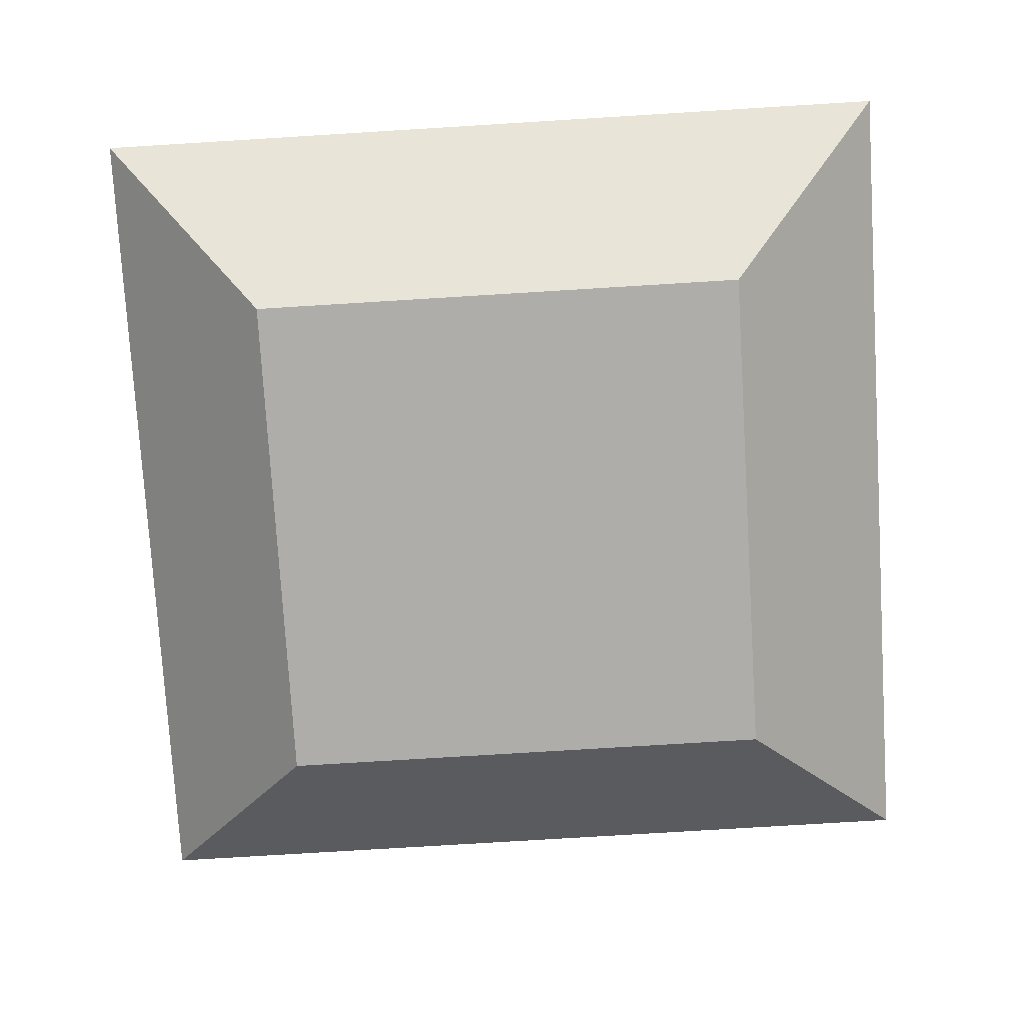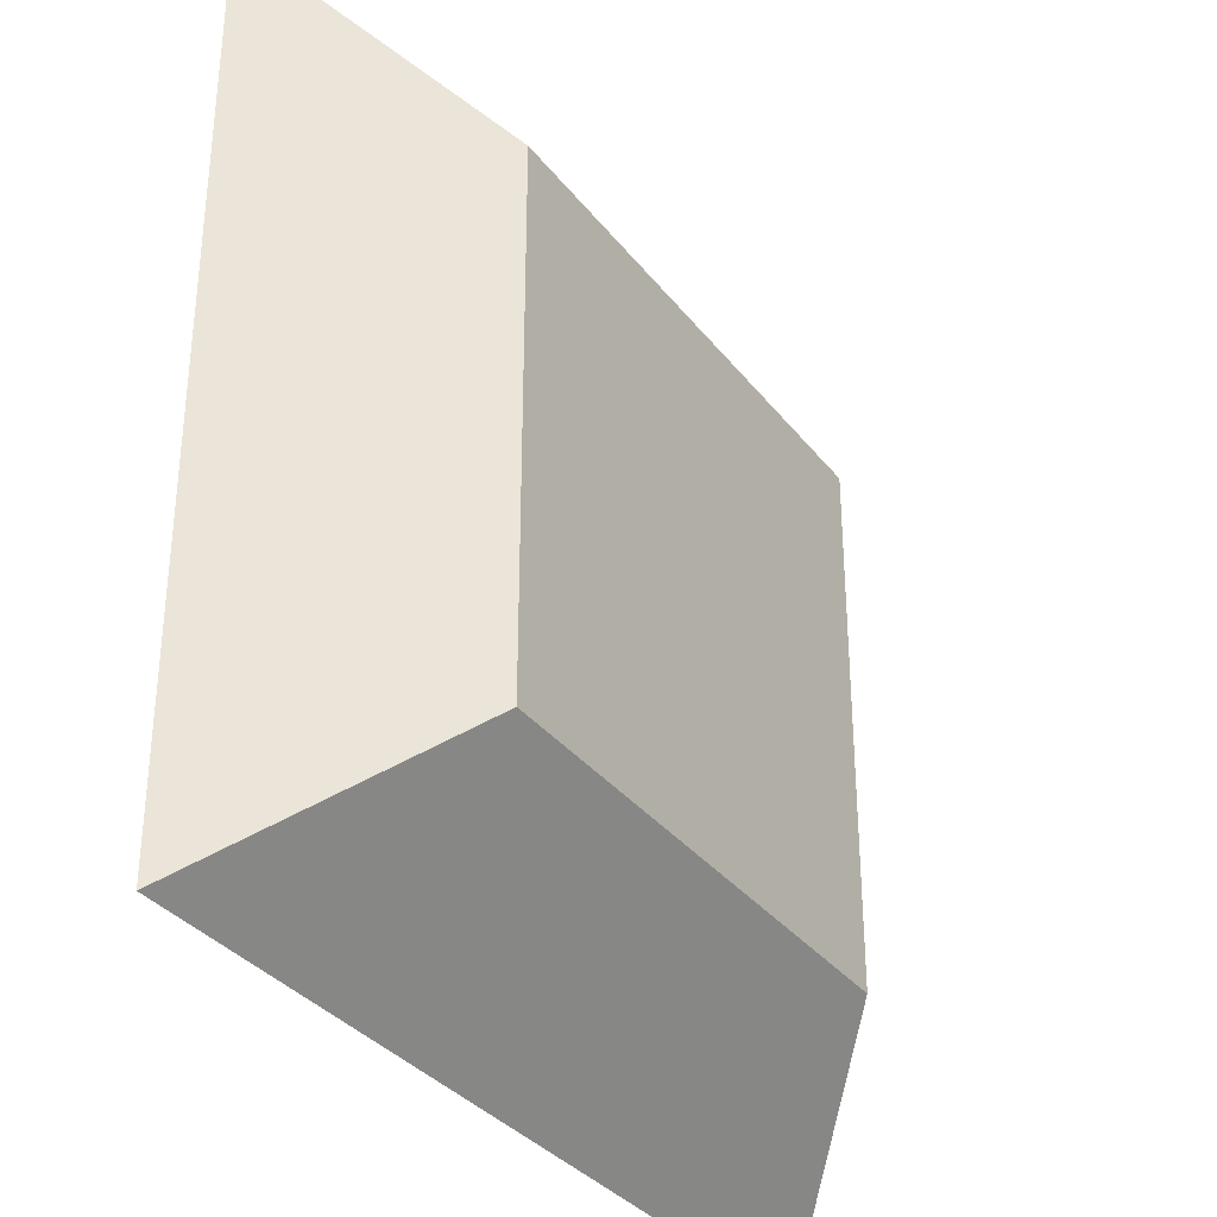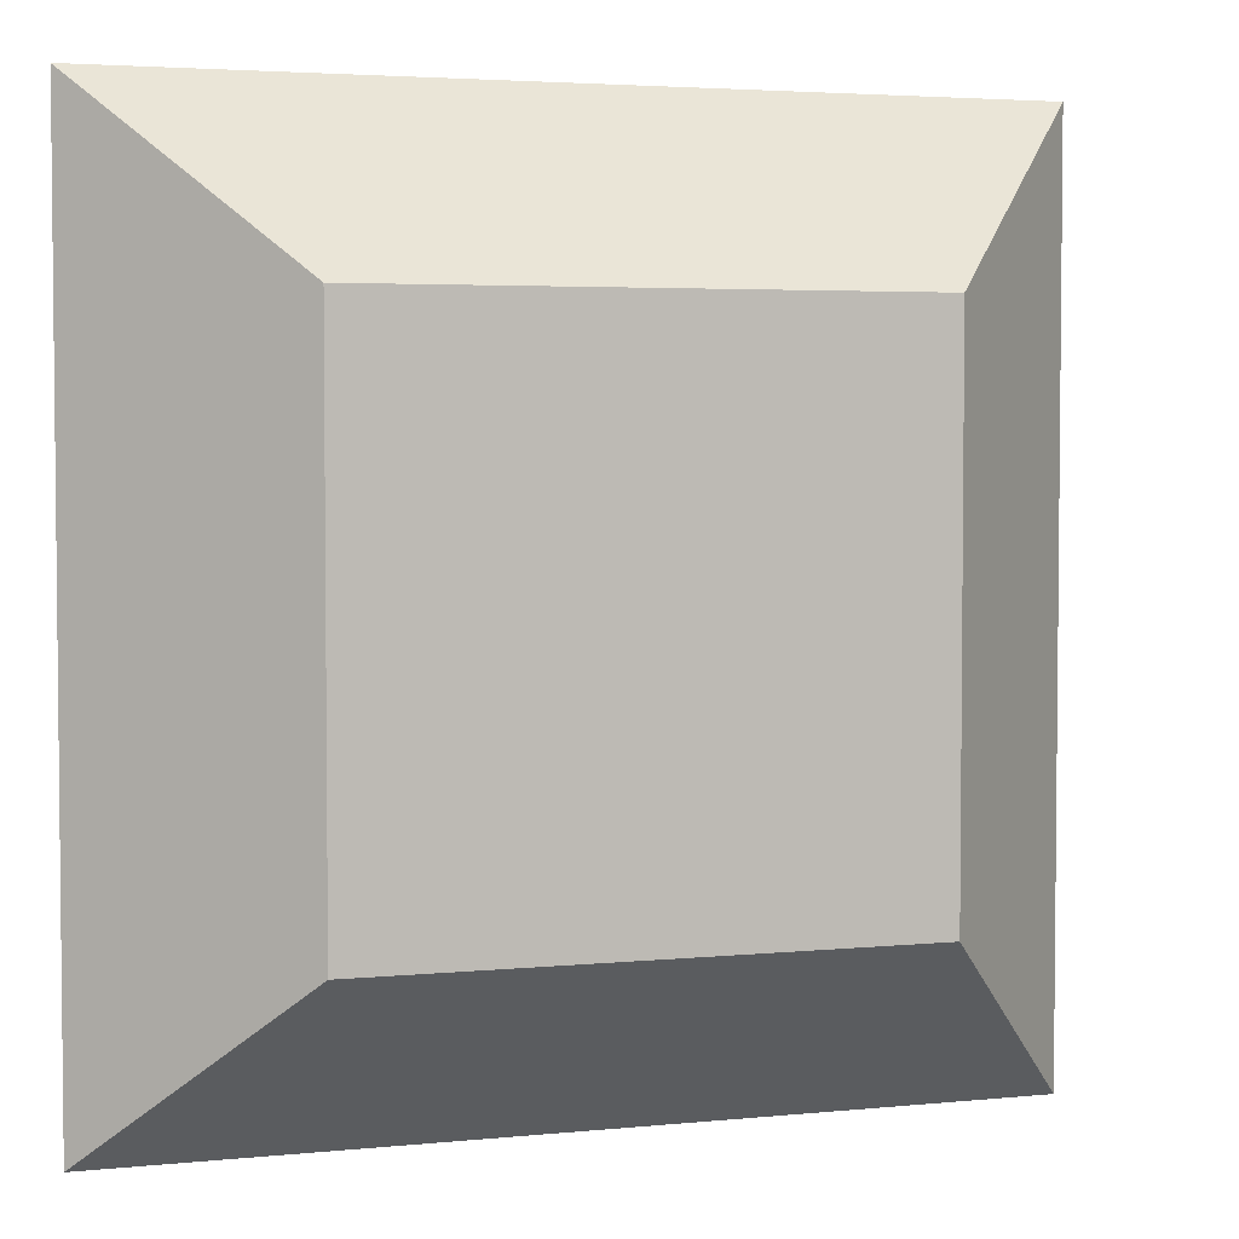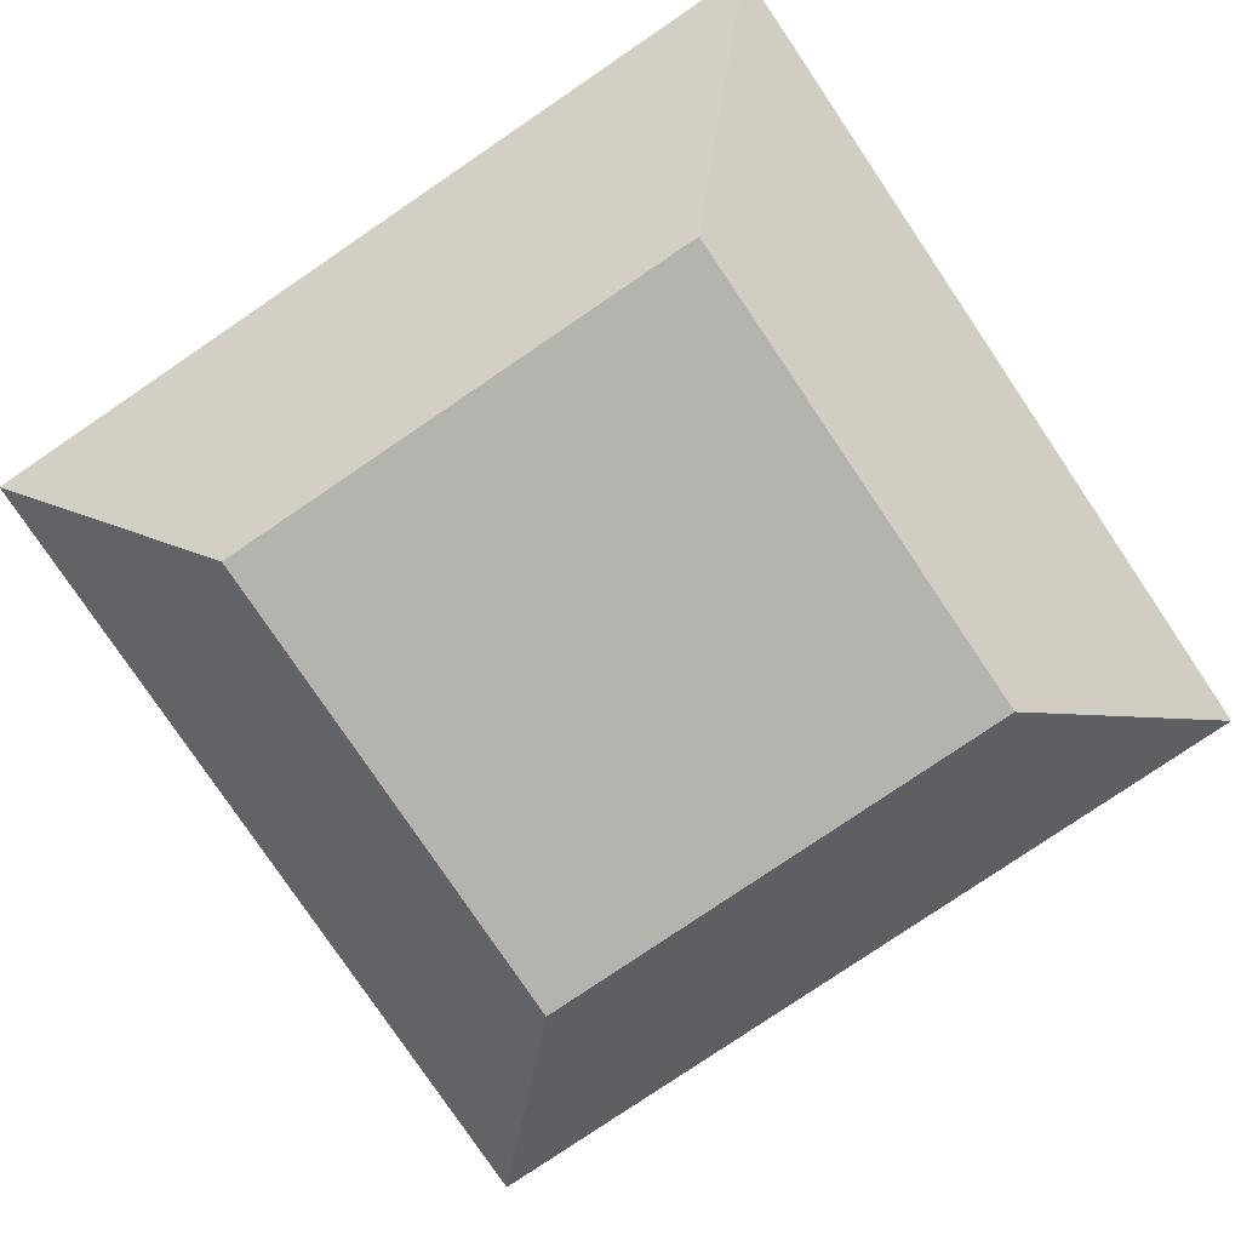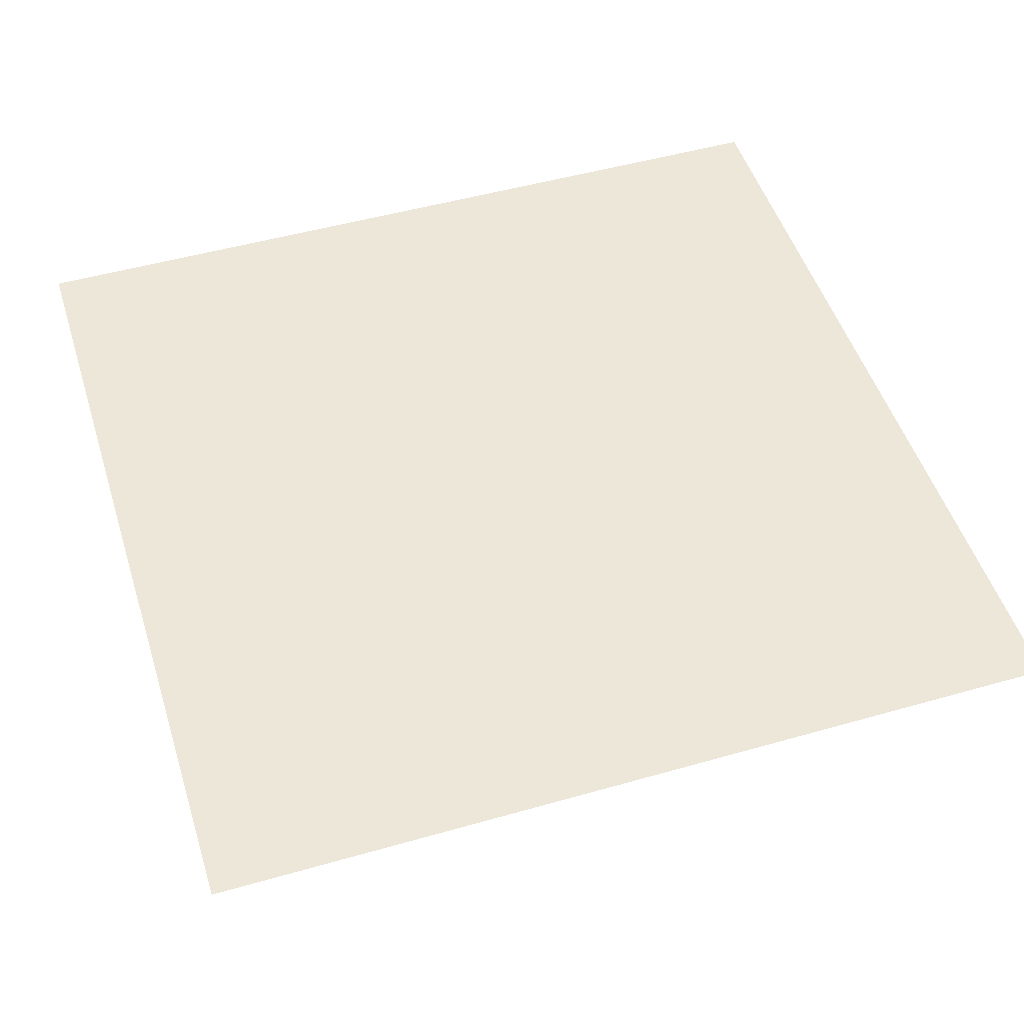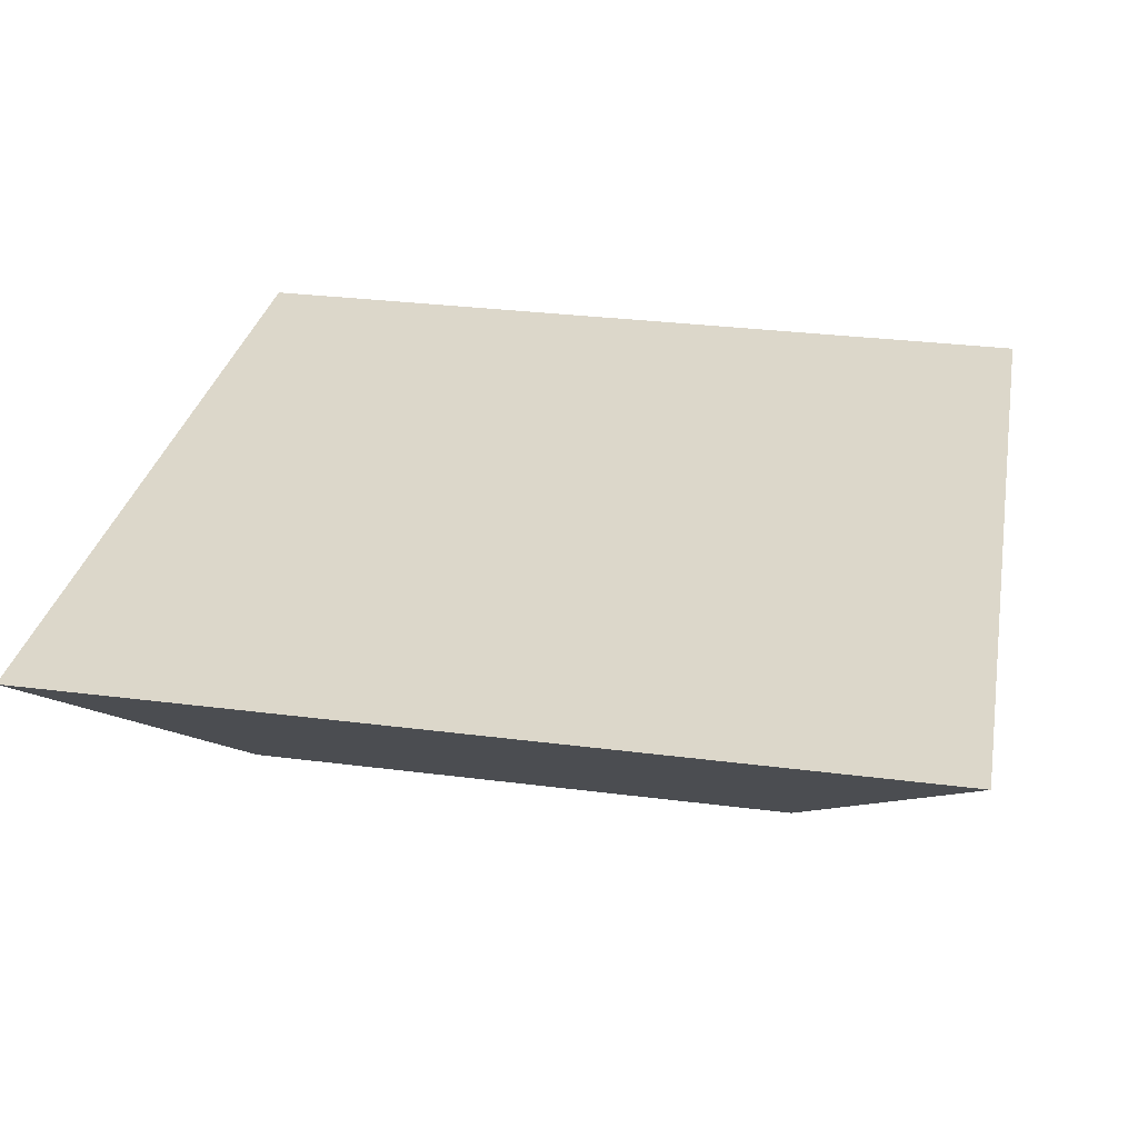
<metadata>
{"format":"obj","ext":"obj","renderer":"f3d","projection":"perspective","resolution":1024,"background":"white","views":[{"elev":-77.4,"azim":-86.5,"up":"+Z"},{"elev":-33.8,"azim":121.8,"up":"+Y"},{"elev":3.7,"azim":161.3,"up":"+Y"},{"elev":-79.9,"azim":34.1,"up":"+Z"},{"elev":50.2,"azim":-17.4,"up":"+Z"},{"elev":30.5,"azim":-79.5,"up":"+Z"}]}
</metadata>
<code>
o Lamp_Cube.001
v -1 -1 1
v -0.5994 -0.5994 0.6001
v 0.5994 -0.5994 0.6001
v 1 -1 1
v -1 1 1
v -0.5994 0.5994 0.6001
v 0.5994 0.5994 0.6001
v 1 1 1
f 5 6 2 1
f 6 7 3 2
f 7 8 4 3
f 8 5 1 4
f 1 2 3 4
f 8 7 6 5

</code>
